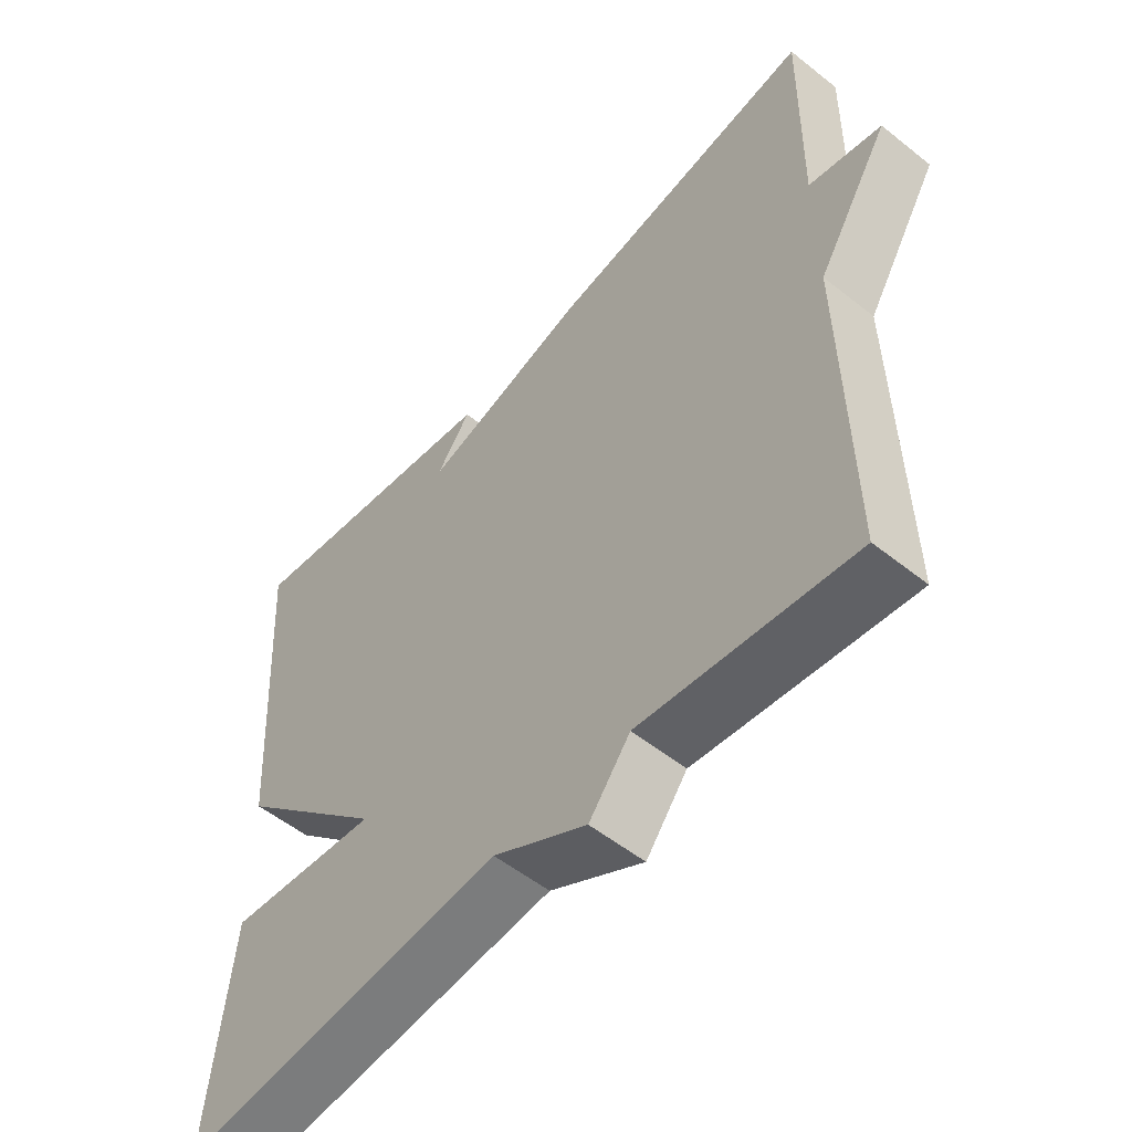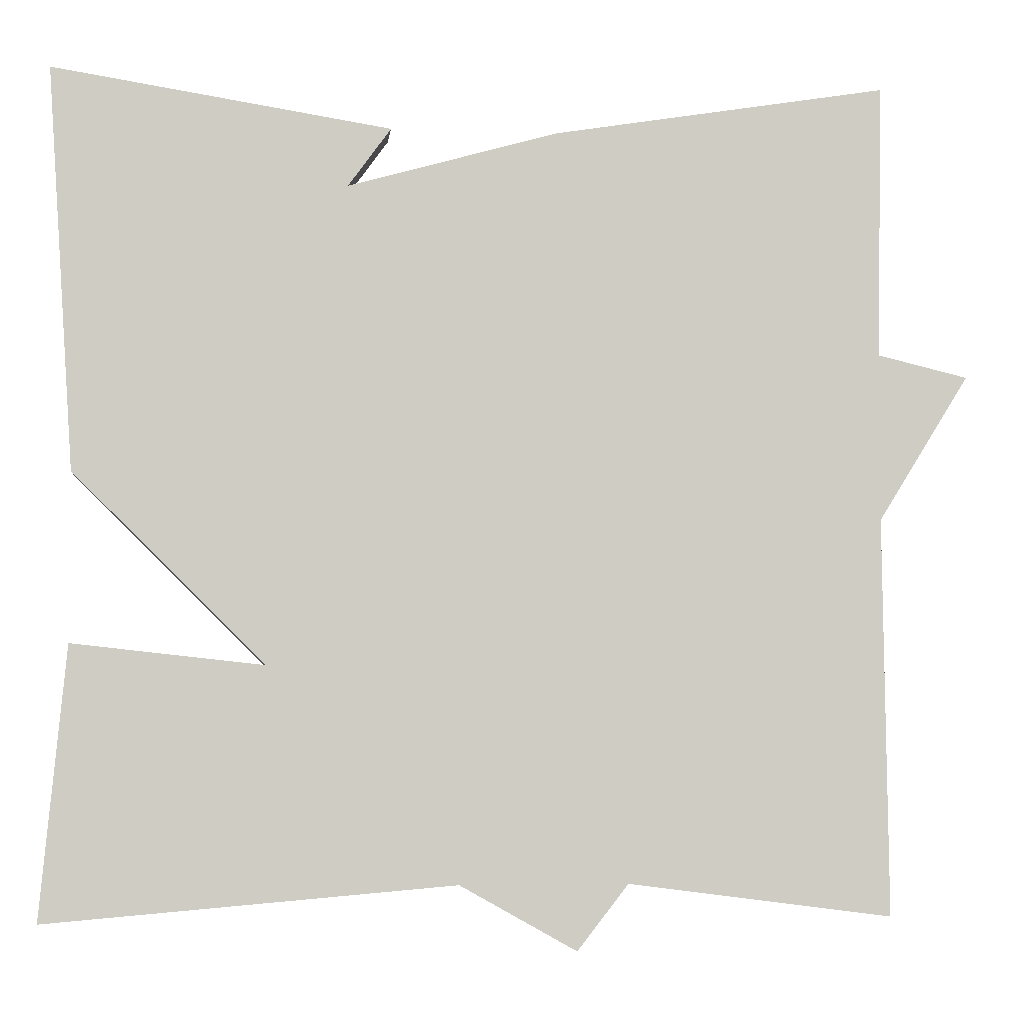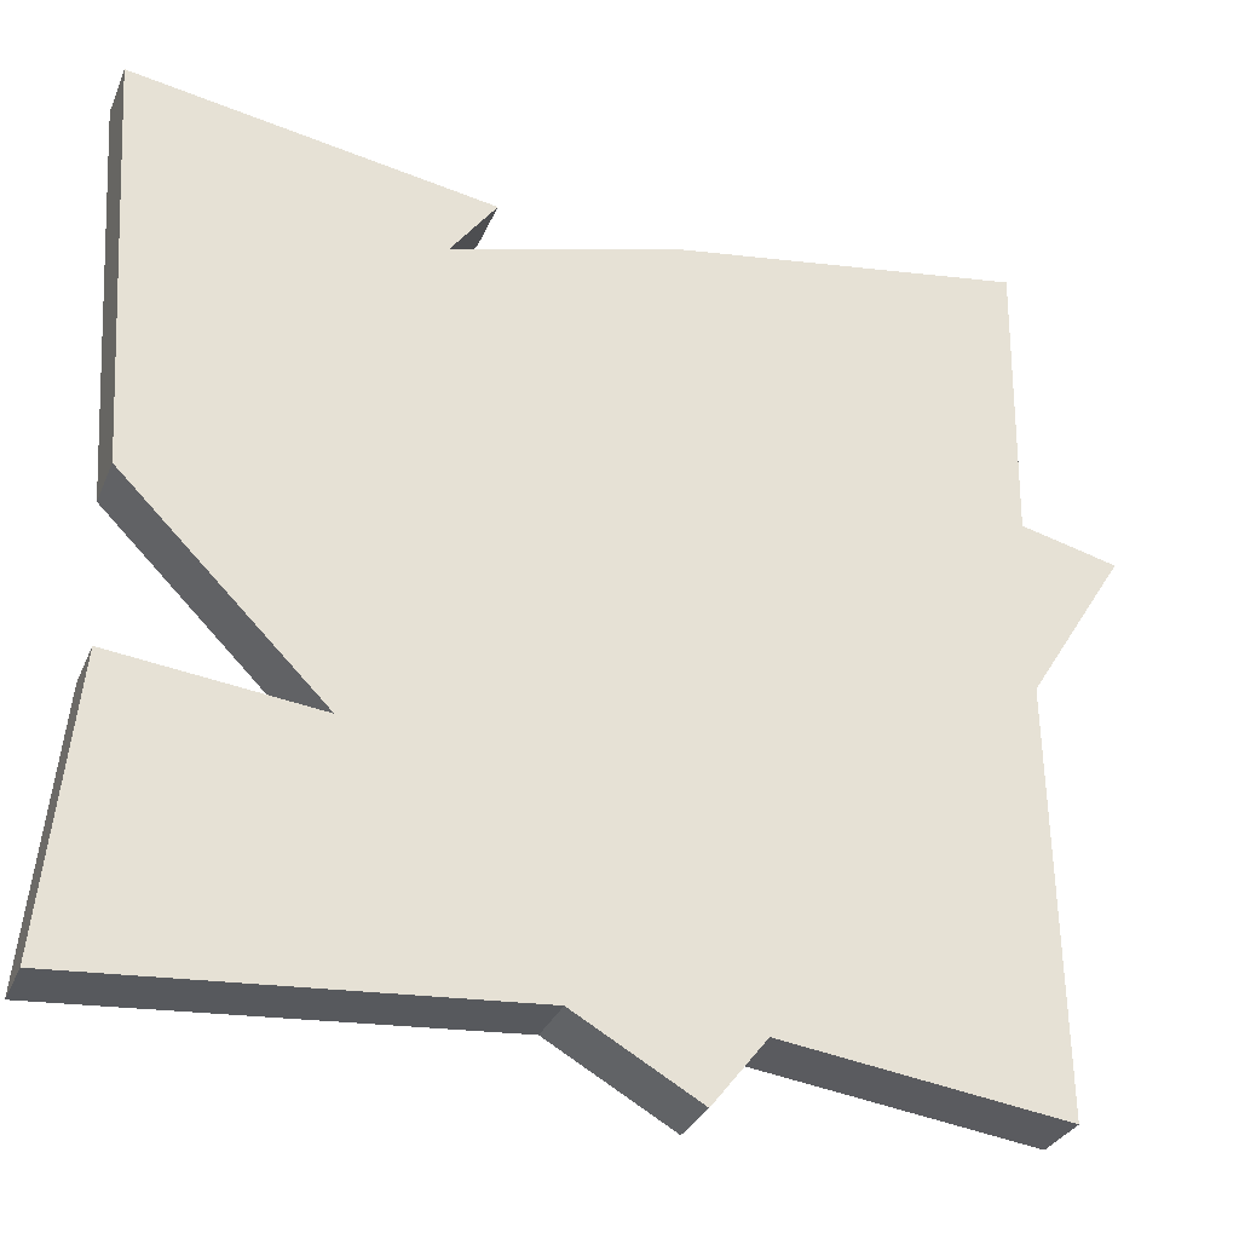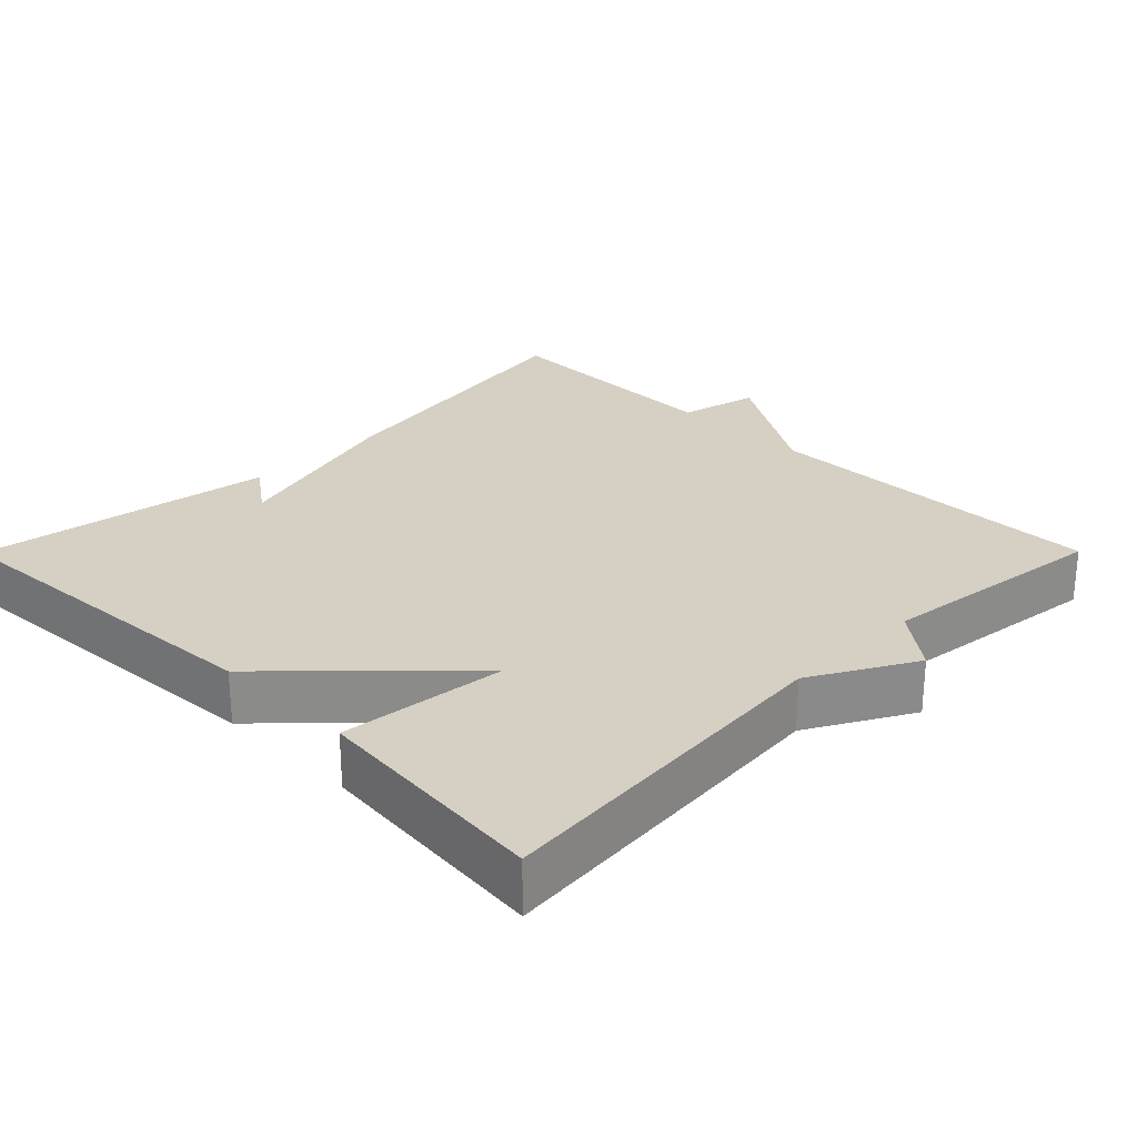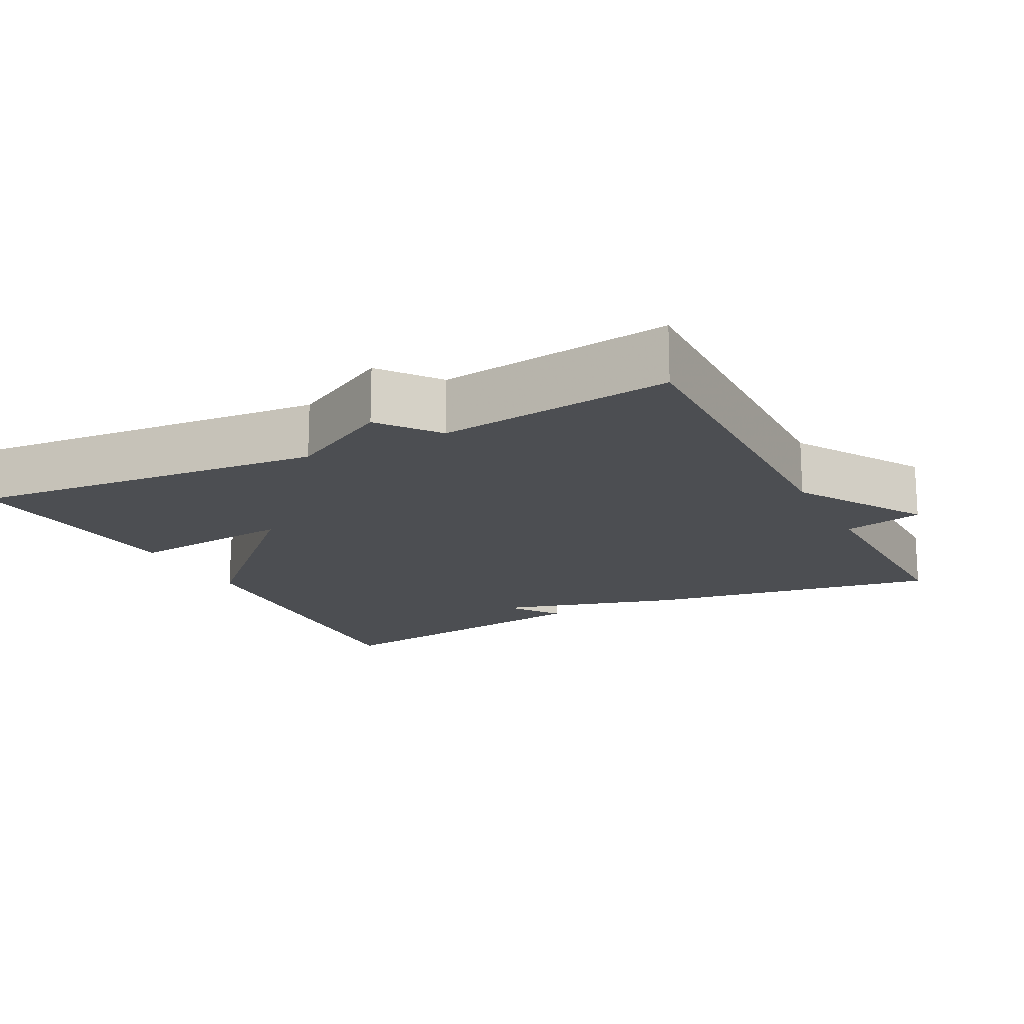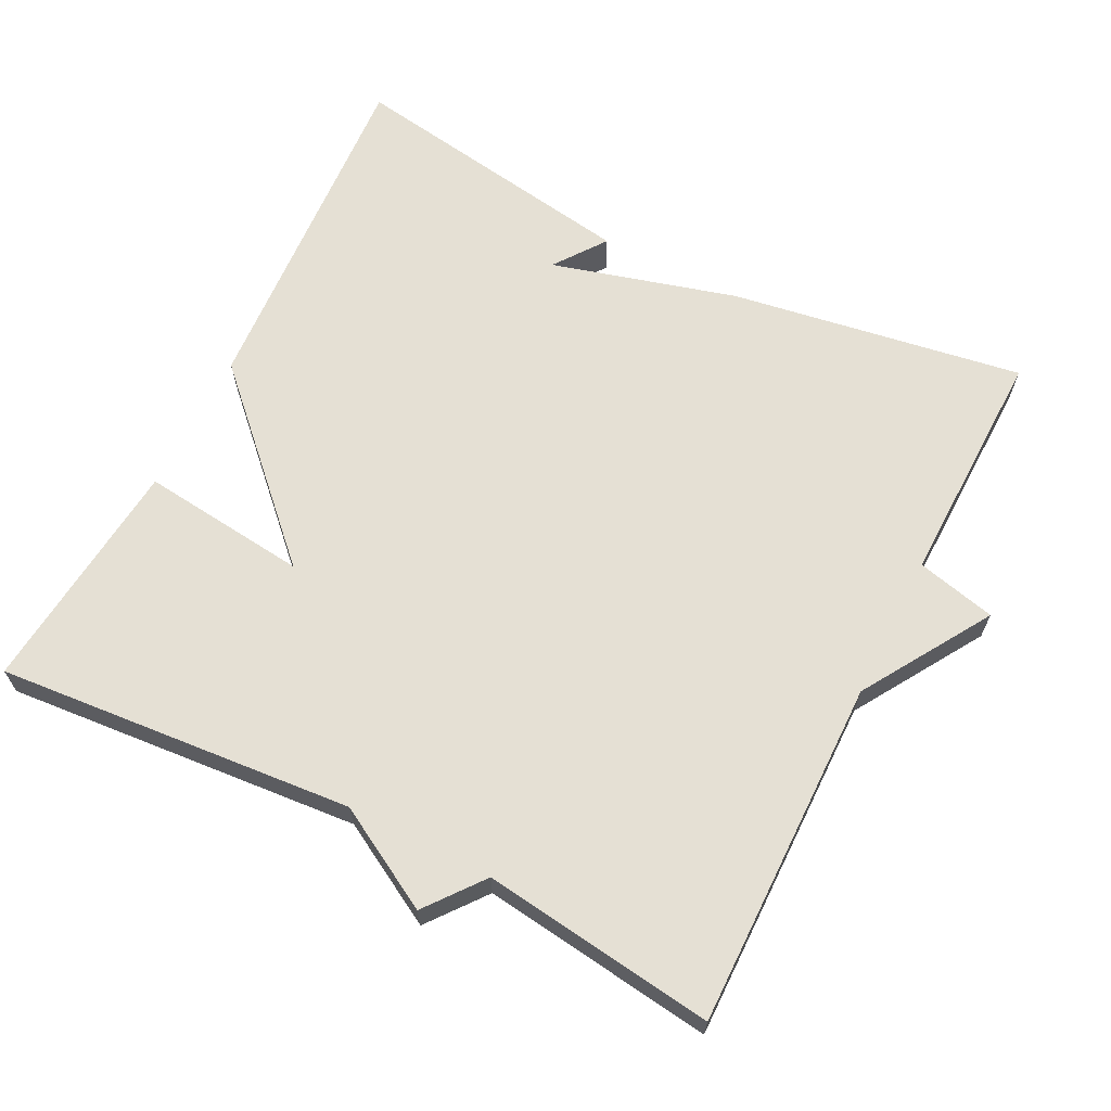
<metadata>
{"format":"obj","ext":"obj","renderer":"f3d","projection":"perspective","resolution":1024,"background":"white","views":[{"elev":-54.7,"azim":-130.1,"up":"+Z"},{"elev":-4.6,"azim":173.7,"up":"+Z"},{"elev":-31.5,"azim":159.5,"up":"+Z"},{"elev":26.3,"azim":134.8,"up":"+Y"},{"elev":-16.7,"azim":-152.9,"up":"+Y"},{"elev":65.2,"azim":-153.1,"up":"+Y"}]}
</metadata>
<code>
v 0.5 0.07 0.5
v 0.469 0.07 0.022
v 0.242 0.07 -0.203
v 0.469 0.07 -0.178
v 0.5 0.07 -0.5
v 0.015 0.07 -0.459
v -0.124 0.07 -0.537
v -0.185 0.07 -0.459
v -0.5 0.07 -0.5
v -0.494 0.07 -0.027
v -0.602 0.07 0.147
v -0.494 0.07 0.173
v -0.5 0.07 0.5
v -0.102 0.07 0.436
v 0.149 0.07 0.366
v 0.098 0.07 0.436
v 0.5 0 0.5
v 0.469 0 0.022
v 0.242 0 -0.203
v 0.469 0 -0.178
v 0.5 0 -0.5
v 0.015 0 -0.459
v -0.124 0 -0.537
v -0.185 0 -0.459
v -0.5 0 -0.5
v -0.494 0 -0.027
v -0.602 0 0.147
v -0.494 0 0.173
v -0.5 0 0.5
v -0.102 0 0.436
v 0.149 0 0.366
v 0.098 0 0.436
f 15 16 1 2
f 15 2 3
f 14 15 3
f 13 14 3
f 12 13 3
f 10 11 12 3
f 8 9 10 3
f 8 3 4
f 7 8 4
f 6 7 4
f 4 5 6
f 18 17 32 31
f 19 18 31
f 19 31 30
f 19 30 29
f 19 29 28
f 19 28 27 26
f 19 26 25 24
f 20 19 24
f 20 24 23
f 20 23 22
f 22 21 20
f 1 17 18 2
f 2 18 19 3
f 3 19 20 4
f 4 20 21 5
f 5 21 22 6
f 6 22 23 7
f 7 23 24 8
f 8 24 25 9
f 9 25 26 10
f 10 26 27 11
f 11 27 28 12
f 12 28 29 13
f 13 29 30 14
f 14 30 31 15
f 15 31 32 16
f 16 32 17 1

</code>
